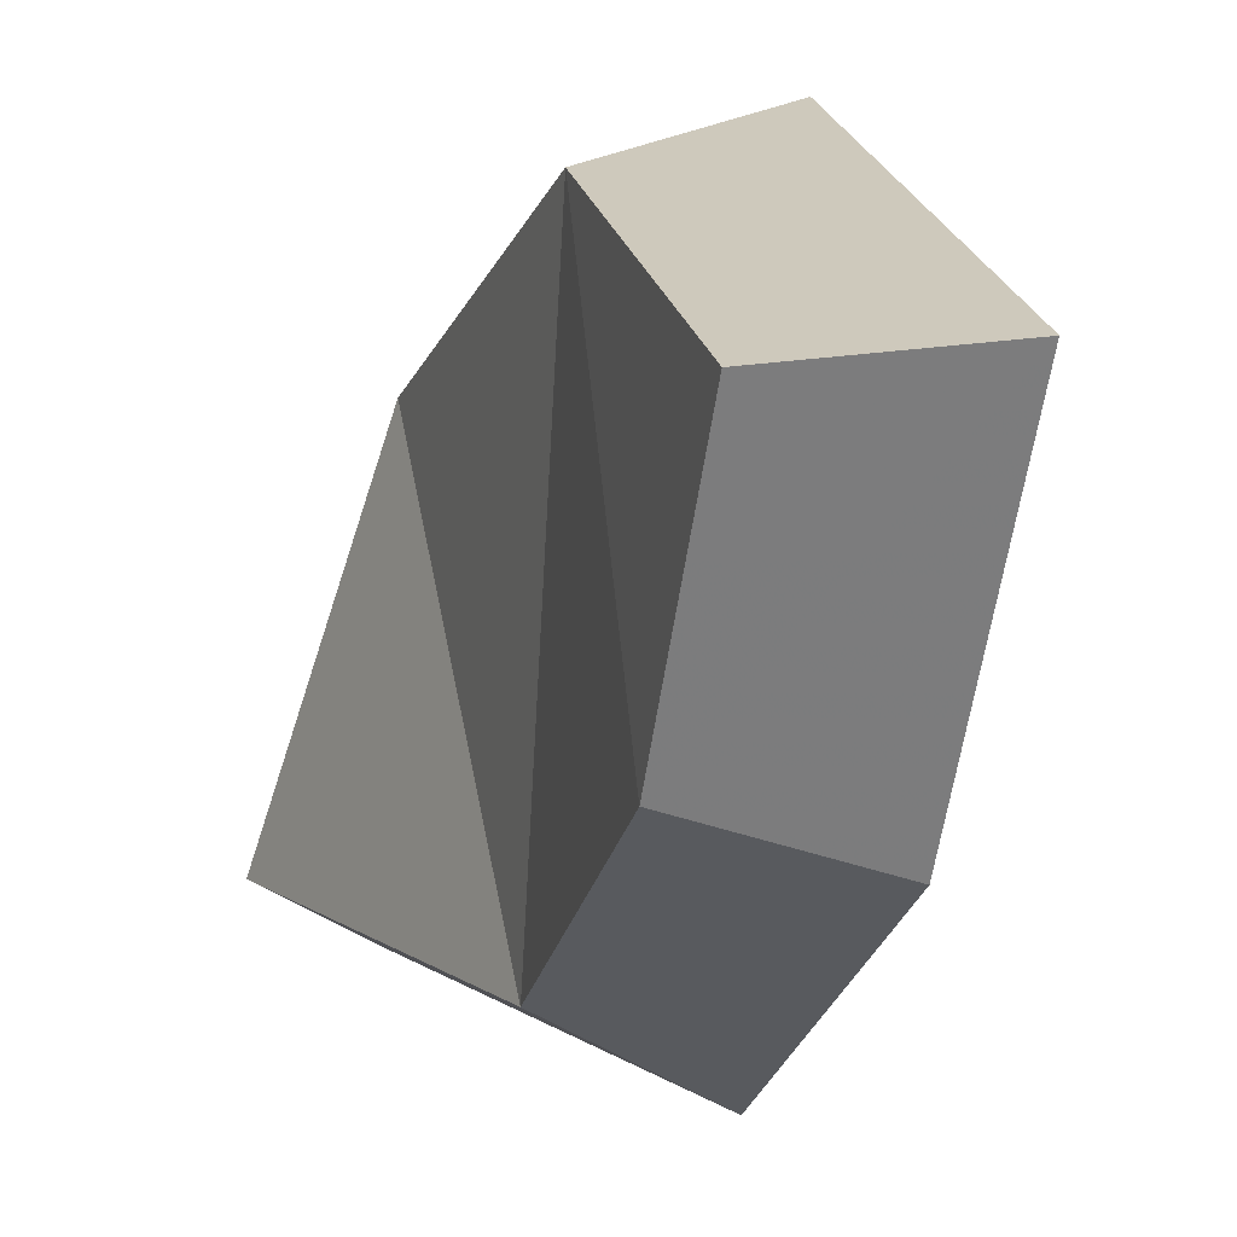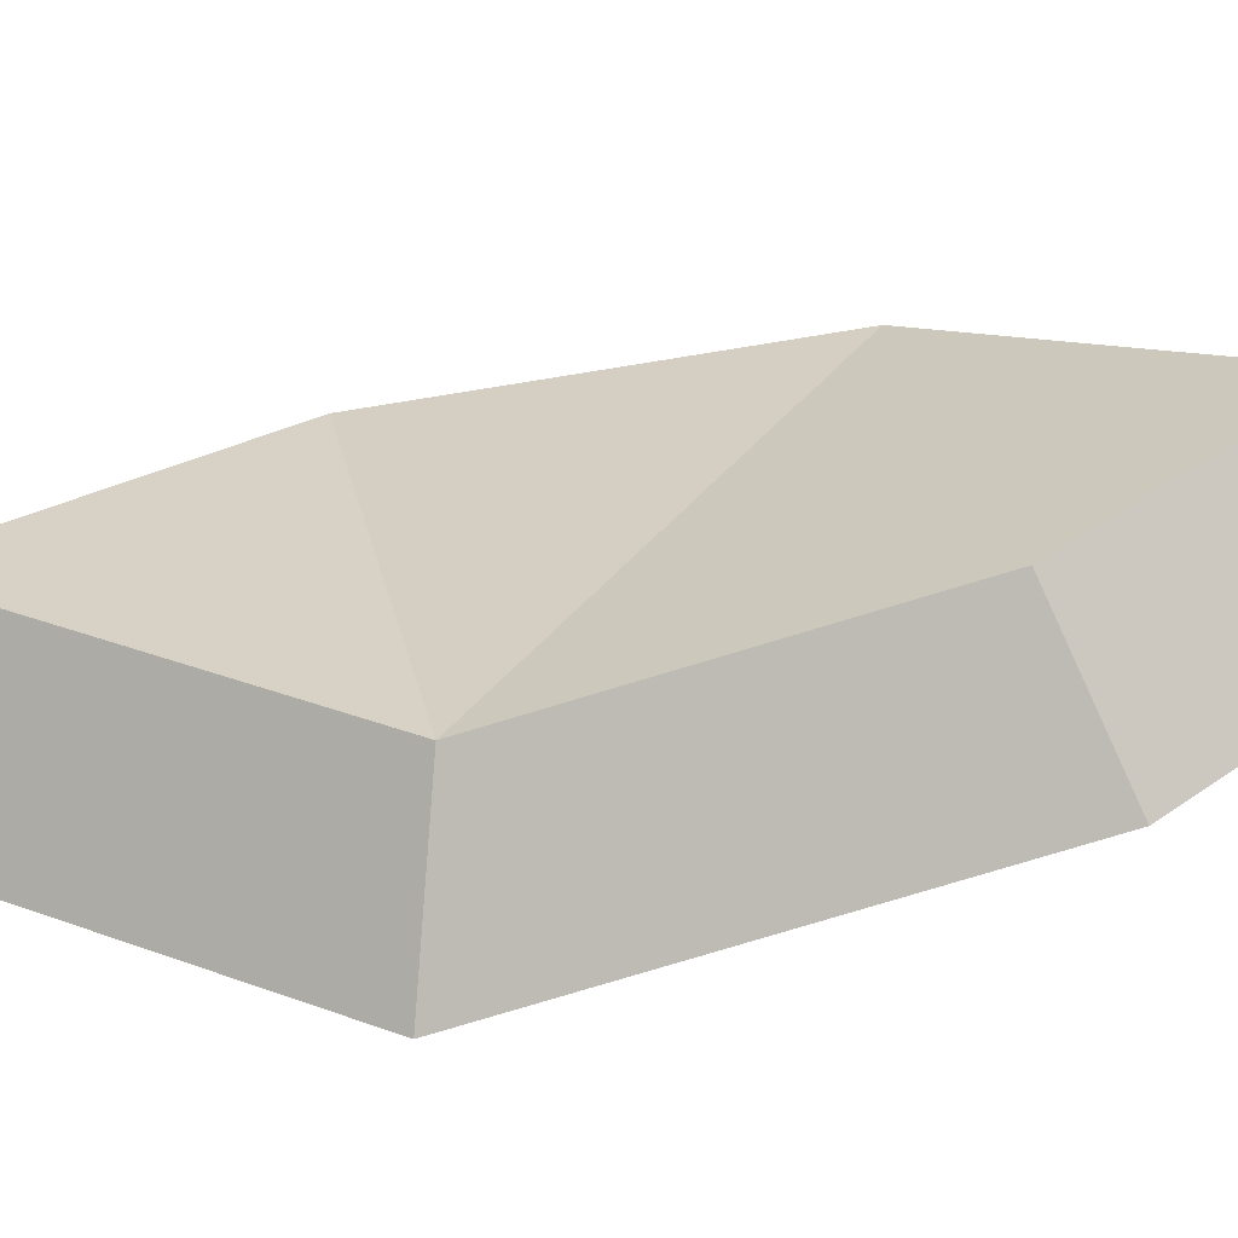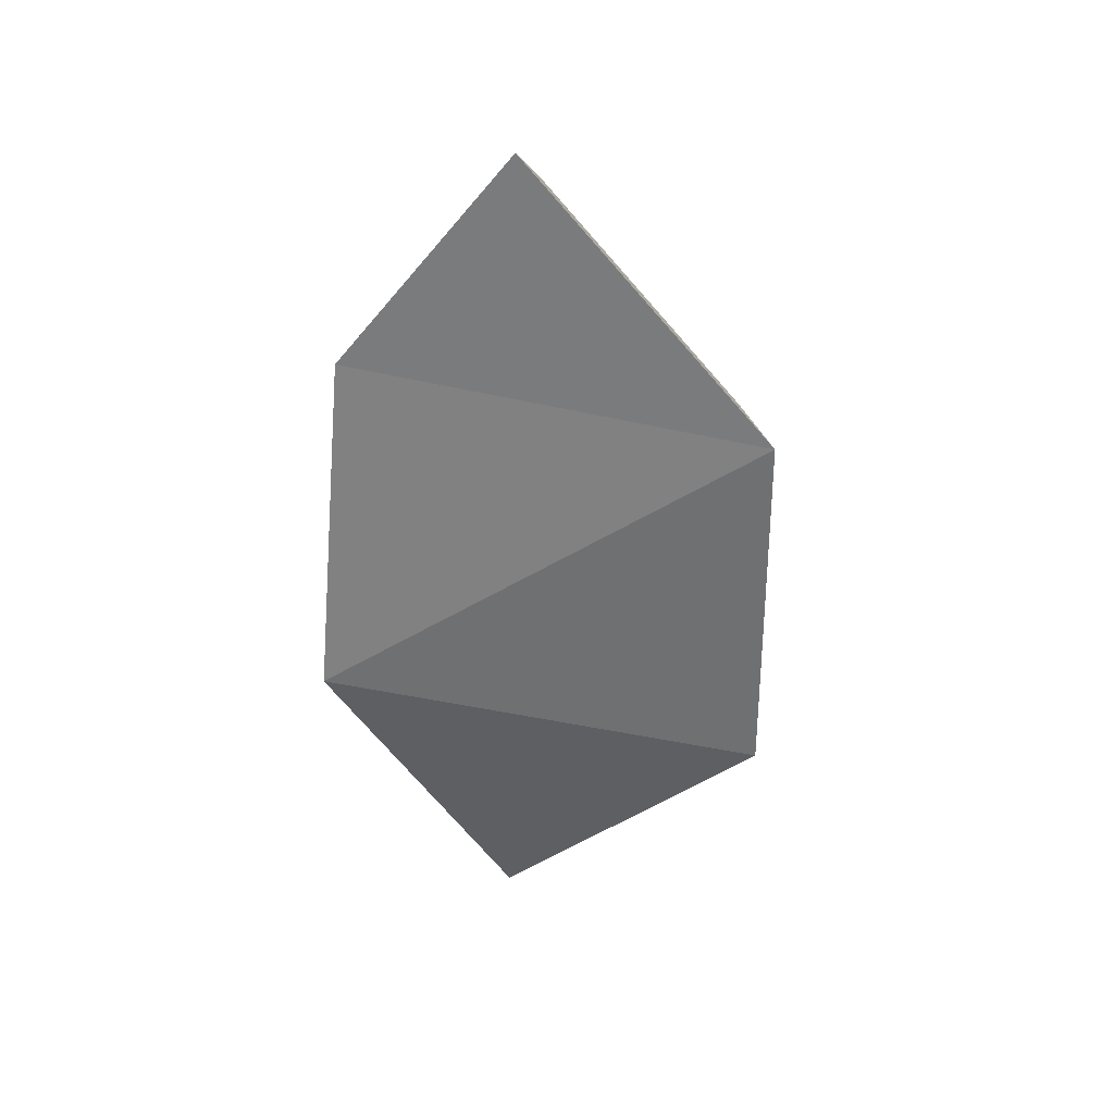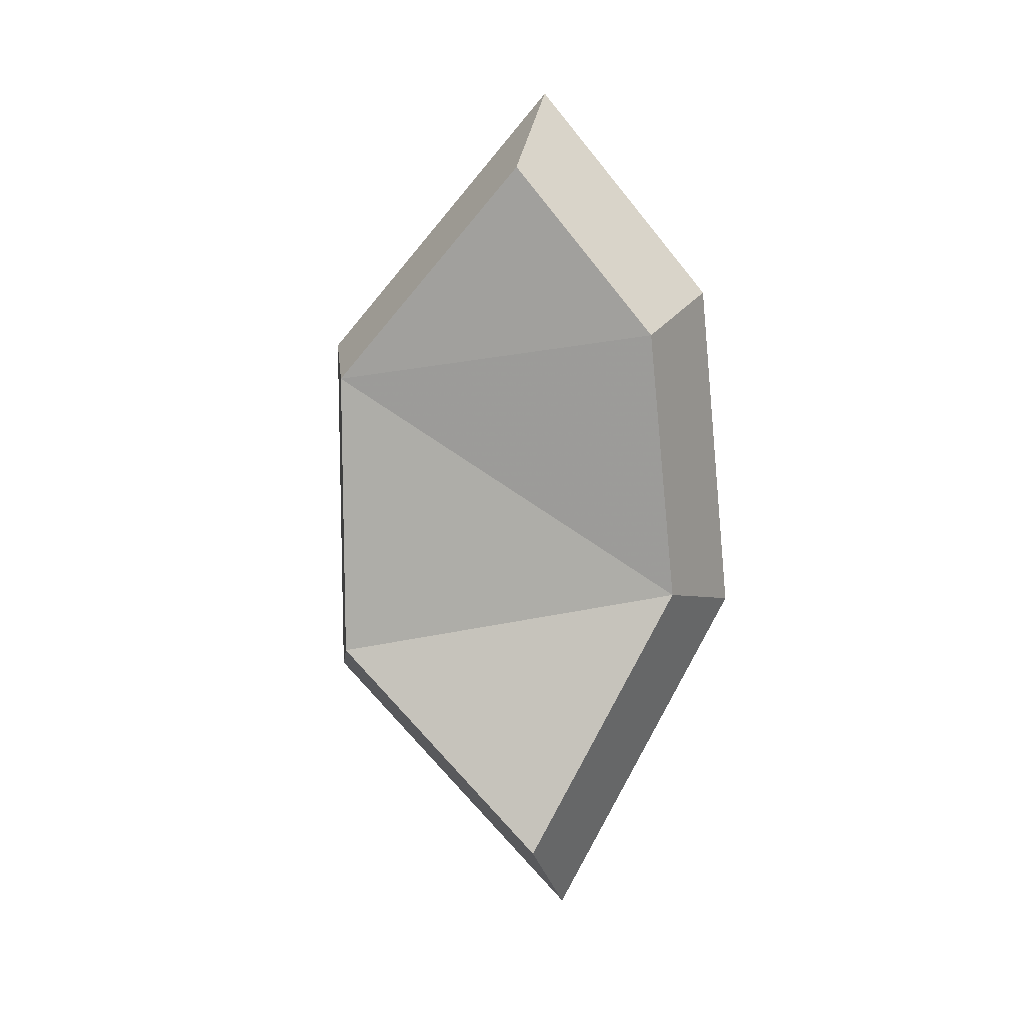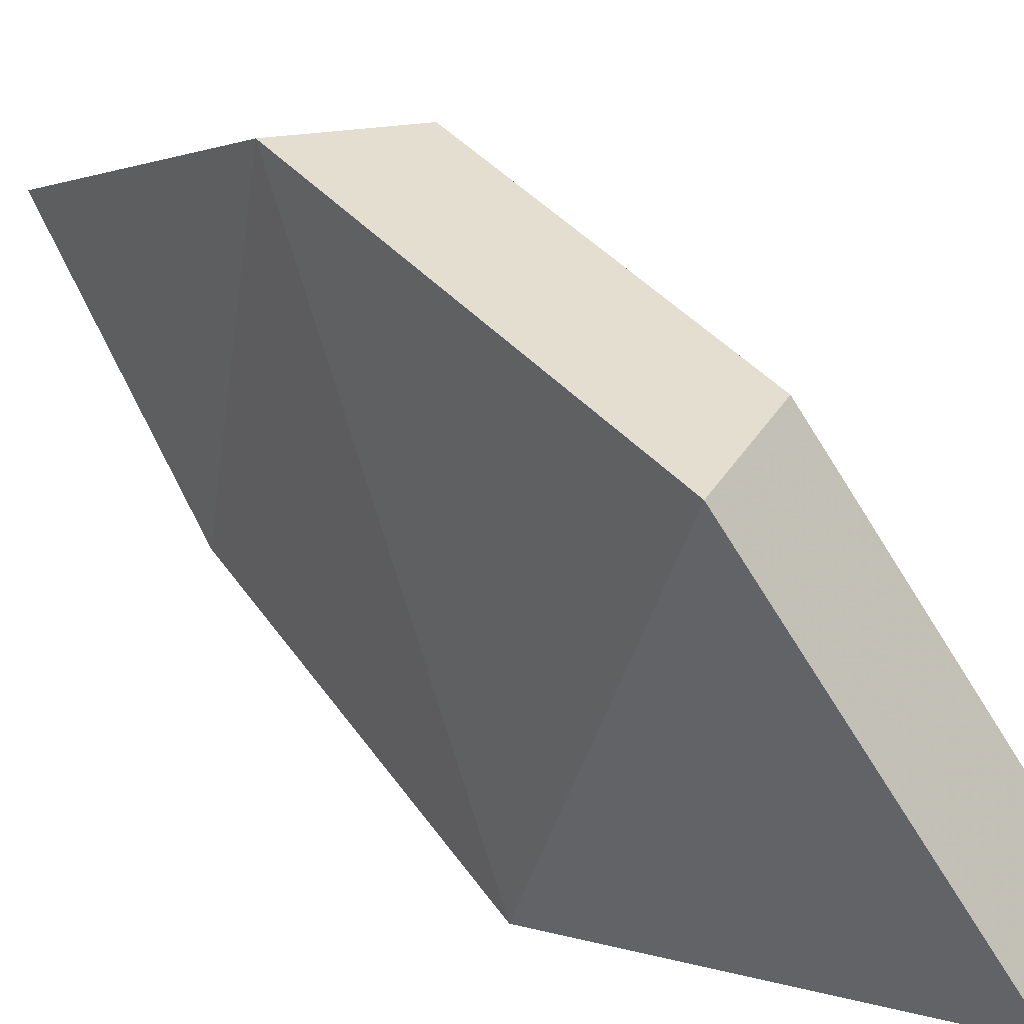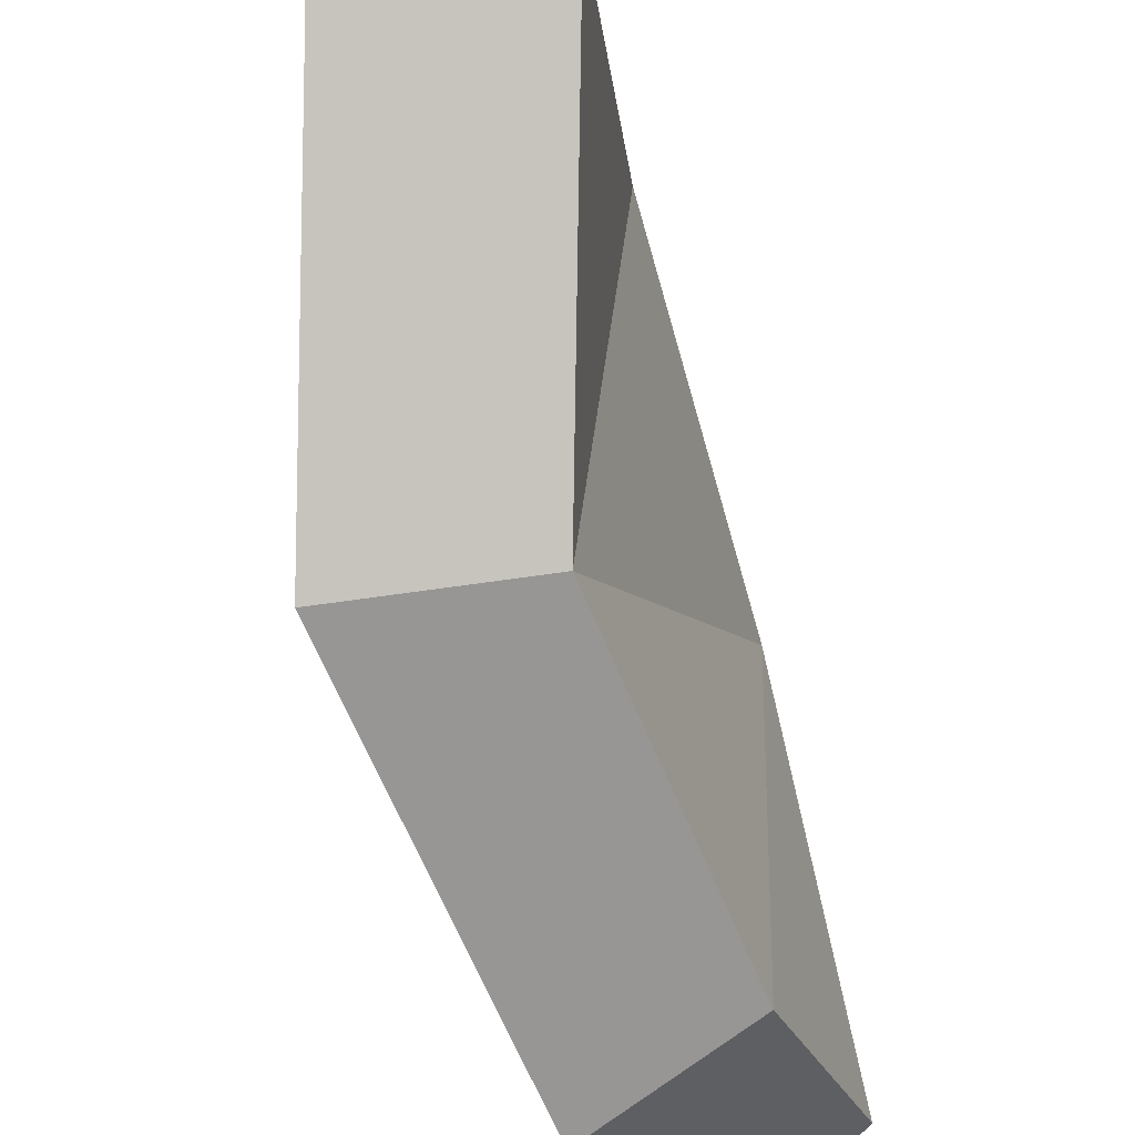
<metadata>
{"format":"obj","ext":"obj","renderer":"f3d","projection":"perspective","resolution":1024,"background":"white","views":[{"elev":-21.1,"azim":156.0,"up":"+Z"},{"elev":-69.0,"azim":94.4,"up":"+Z"},{"elev":40.6,"azim":-79.4,"up":"+Y"},{"elev":5.7,"azim":105.2,"up":"+Y"},{"elev":51.1,"azim":-47.4,"up":"+Z"},{"elev":-64.7,"azim":9.9,"up":"+Z"}]}
</metadata>
<code>
g shard_13_mesh
v -0.6904 -2.325 2.981
v -0.5918 -5.474 -0.221
v -1.397 -1.305 -2.311
v -0.2559 2.134 2.861
v -0.5108 2.826 -2.101
v 0.0757 5.362 -0.1234
v 0.1977 -1.052 -1.862
v 0.8462 -4.411 -0.1781
v 0.7667 -1.874 2.402
v 1.117 1.72 2.305
v 0.9115 2.277 -1.693
v 1.384 4.321 -0.09943
v 0.8462 -4.411 -0.1781
v 0.1977 -1.052 -1.862
v -1.397 -1.305 -2.311
v -0.5918 -5.474 -0.221
v 0.7667 -1.874 2.402
v -0.6904 -2.325 2.981
v 1.117 1.72 2.305
v -0.2559 2.134 2.861
v 1.384 4.321 -0.09943
v 0.0757 5.362 -0.1234
v 0.9115 2.277 -1.693
v -0.5108 2.826 -2.101
v 0.1977 -1.052 -1.862
v 0.9115 2.277 -1.693
v -0.5108 2.826 -2.101
v -1.397 -1.305 -2.311
g shard_13_mesh_0
f 3 2 1
f 1 4 3
f 4 5 3
f 4 6 5
f 9 8 7
f 7 10 9
f 7 11 10
f 11 12 10
f 15 14 13
f 16 15 13
f 16 13 17
f 18 16 17
f 18 17 19
f 20 18 19
f 20 19 21
f 22 20 21
f 22 21 23
f 24 22 23
f 27 26 25
f 28 27 25

</code>
